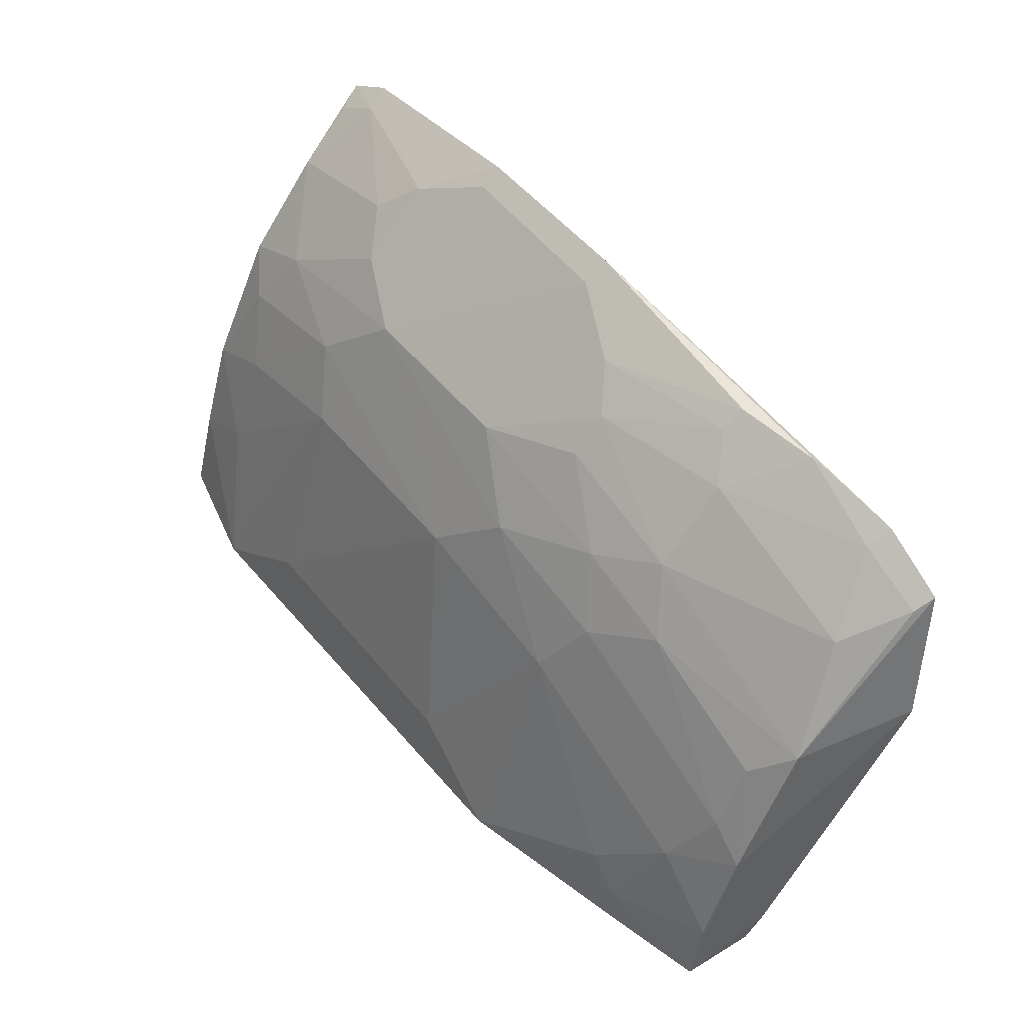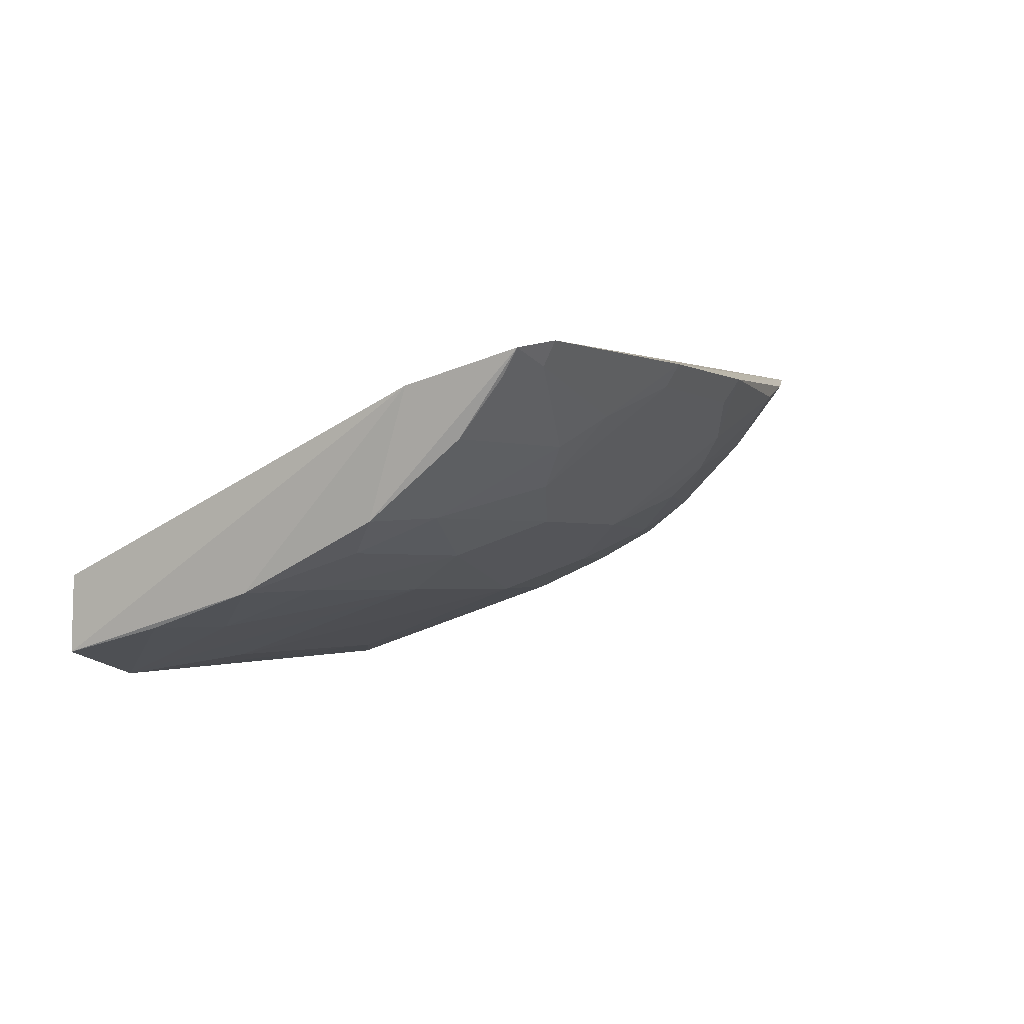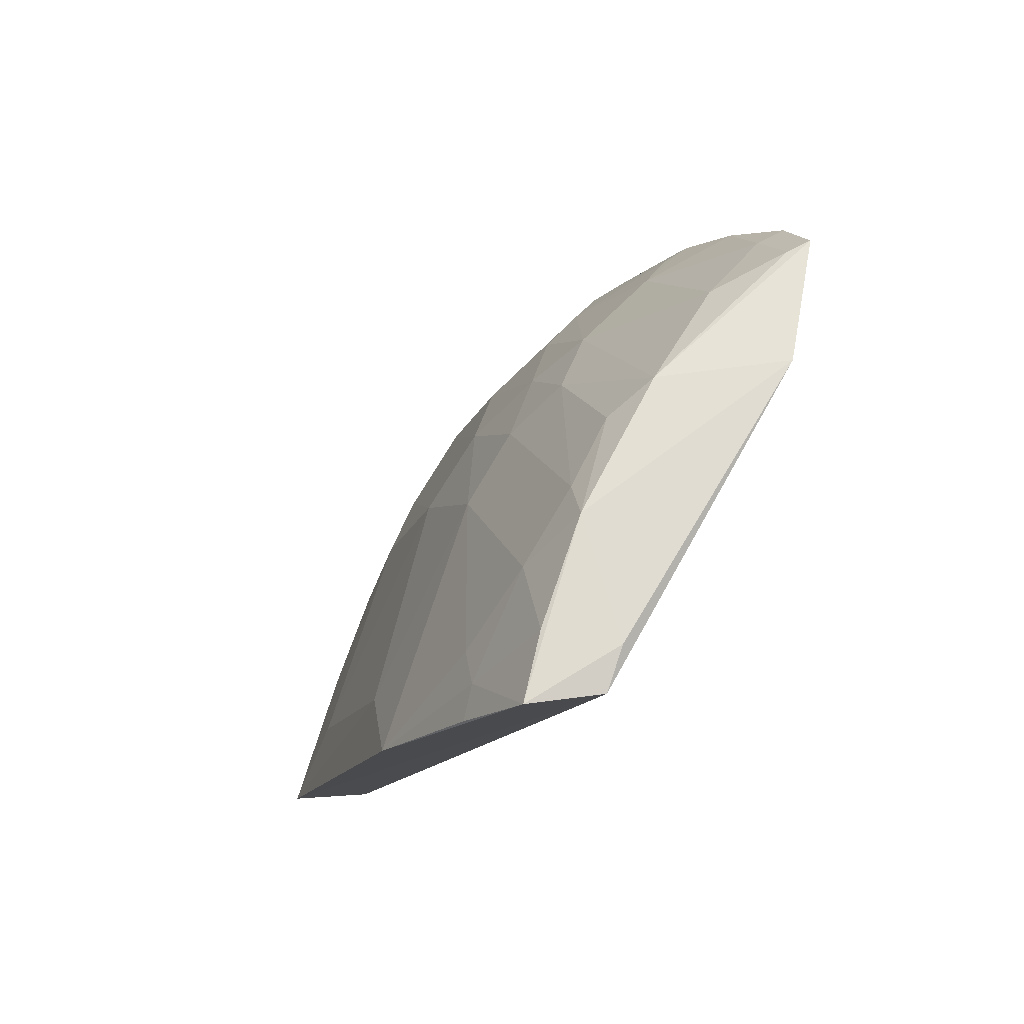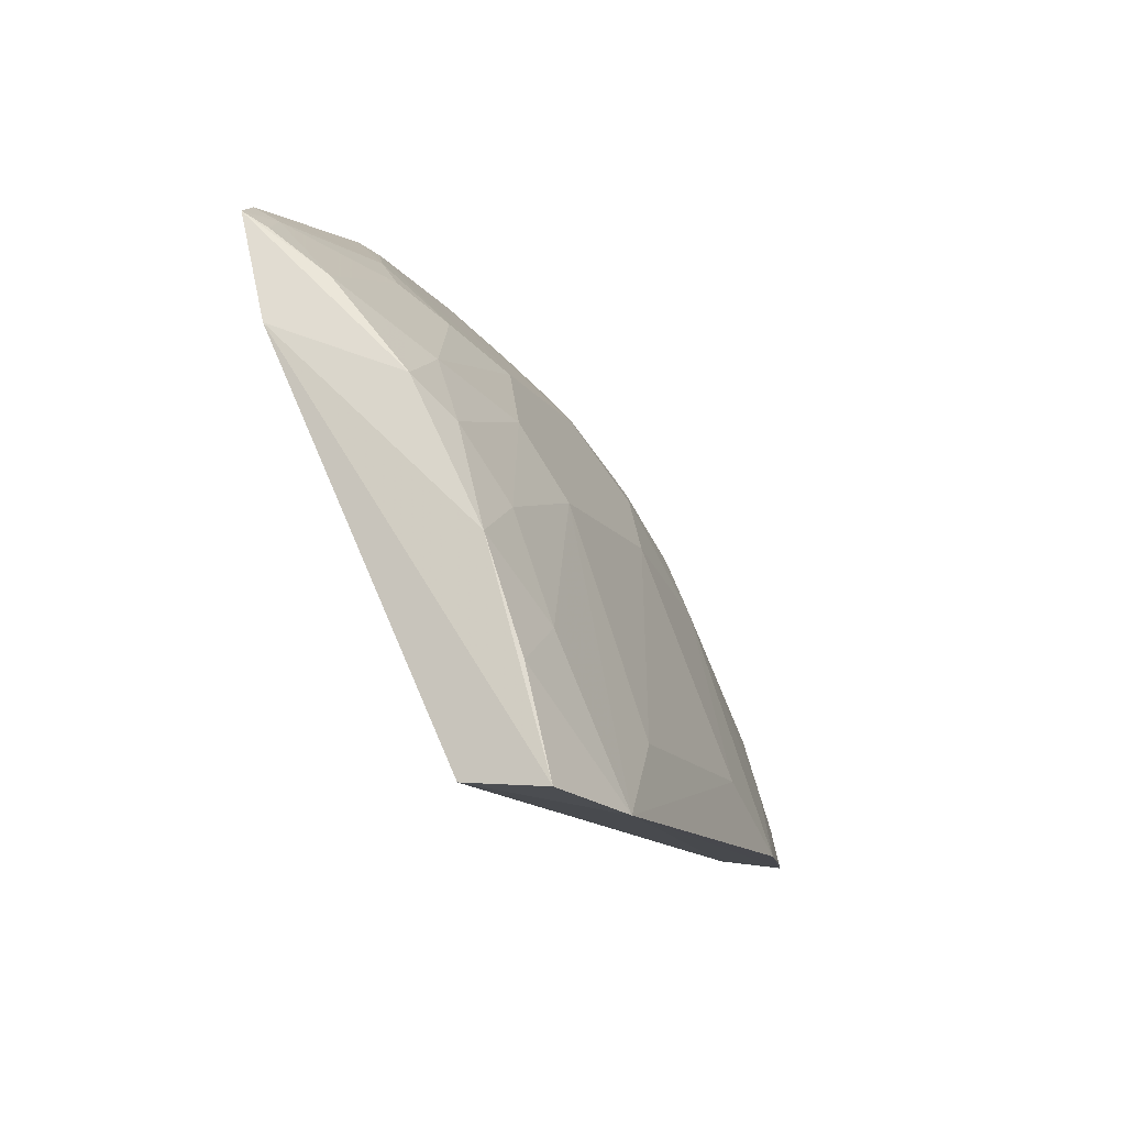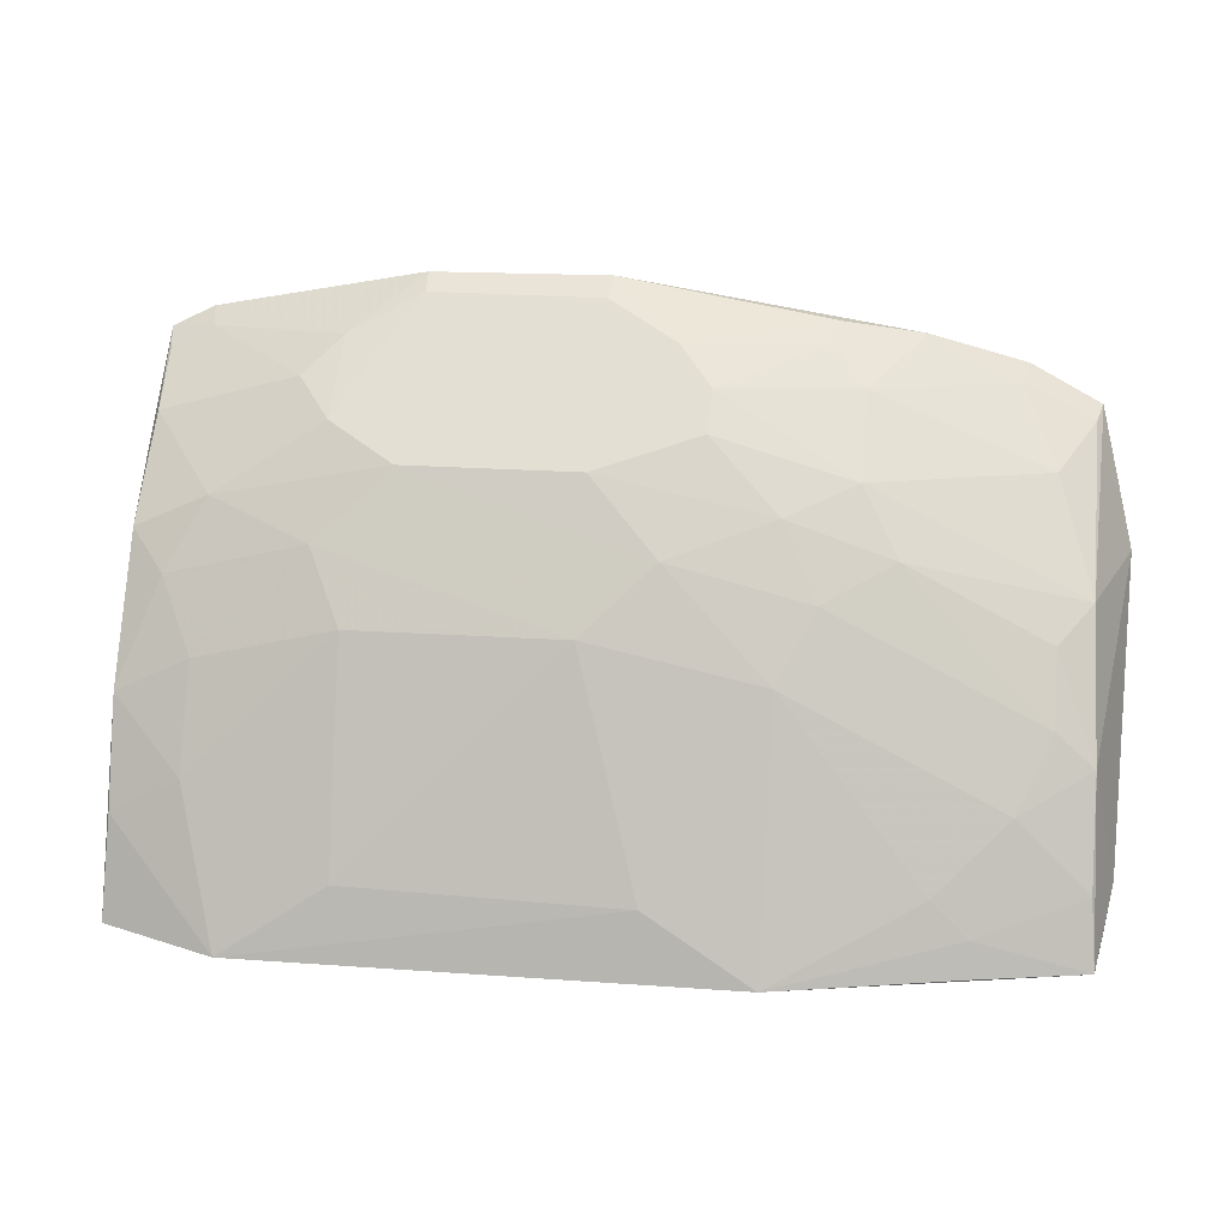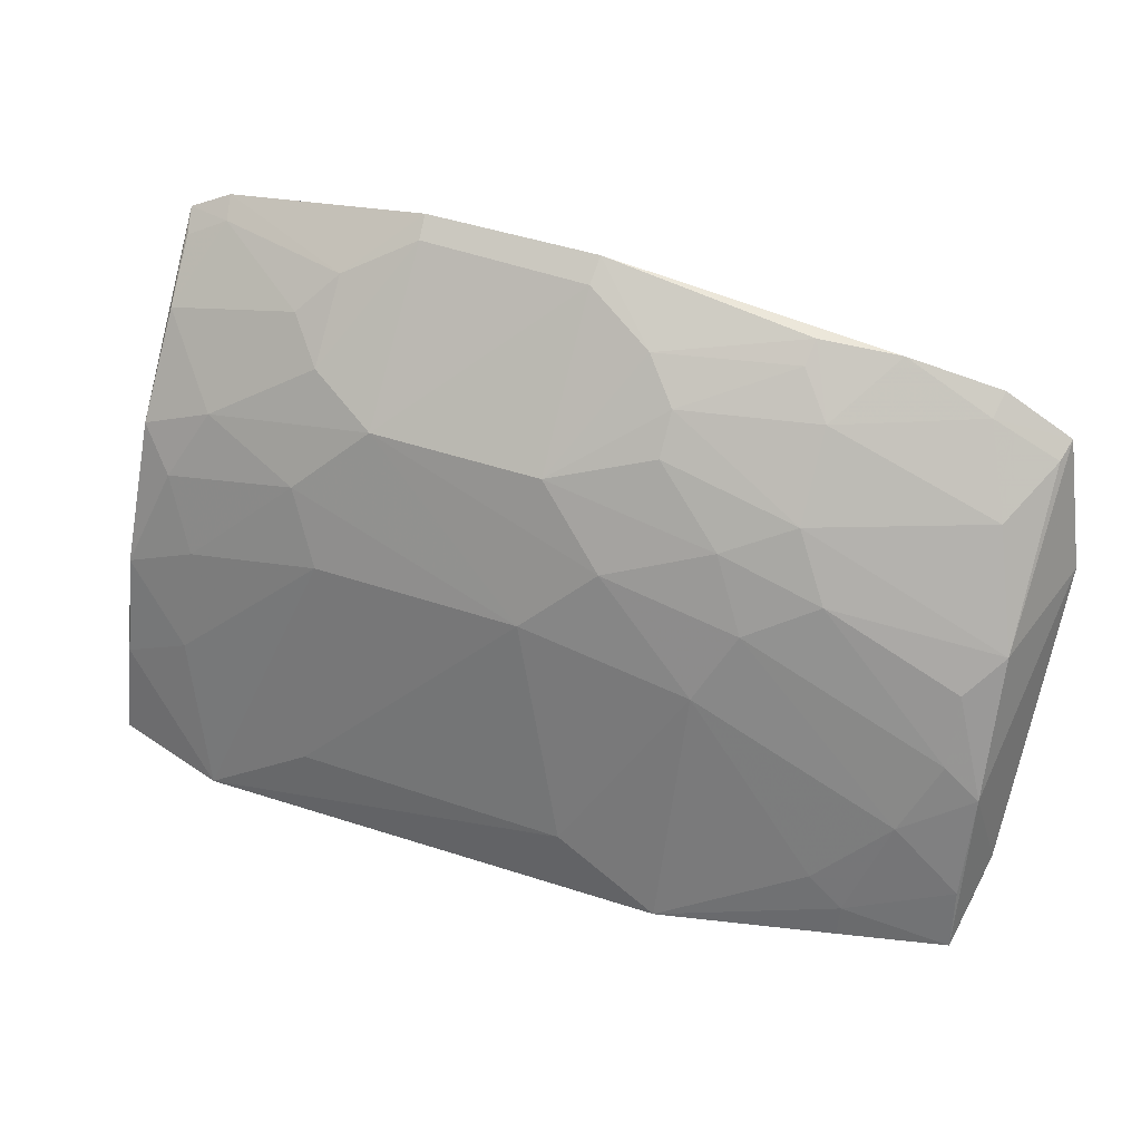
<metadata>
{"format":"obj","ext":"obj","renderer":"f3d","projection":"perspective","resolution":1024,"background":"white","views":[{"elev":53.2,"azim":-128.3,"up":"+Y"},{"elev":-1.9,"azim":116.1,"up":"+Z"},{"elev":-13.4,"azim":-104.6,"up":"+Y"},{"elev":-11.7,"azim":109.3,"up":"+Y"},{"elev":18.4,"azim":-170.9,"up":"+Y"},{"elev":48.5,"azim":-159.3,"up":"+Y"}]}
</metadata>
<code>
v 0.0268 0.09088 0.03179
v 0.03081 0.04608 0.01305
v 0.0238 0.0666 0.01176
v -0.02259 0.04458 0.004546
v -0.04986 0.07308 0.0317
v 0.02055 0.04445 0.003931
v 0.02987 0.07556 0.01741
v 0.03164 0.07987 0.02822
v -0.04885 0.0462 0.01639
v -0.02242 0.07845 0.01788
v -0.007233 0.0698 0.0117
v 0.03012 0.05433 0.008491
v 0.03034 0.08922 0.03094
v -0.048 0.04533 0.01018
v -0.03263 0.09013 0.03339
v 0.00824 0.08145 0.0179
v -0.01316 0.05028 0.005592
v 0.01148 0.06963 0.01174
v -0.02265 0.06659 0.01188
v 0.02405 0.05754 0.008514
v 0.03018 0.06353 0.0115
v 0.03046 0.04559 0.006293
v -0.04941 0.04992 0.01753
v -0.04675 0.0718 0.02123
v -0.04699 0.08445 0.03481
v -0.007123 0.08148 0.01798
v 0.01739 0.08696 0.02394
v 0.0113 0.05066 0.005463
v 0.01454 0.07558 0.01478
v -0.01333 0.07548 0.01473
v -0.04131 0.05715 0.01195
v 0.02677 0.0725 0.01487
v -0.04738 0.0603 0.01493
v -0.02834 0.08073 0.02094
v -0.04091 0.08765 0.03498
v 0.02952 0.08364 0.02394
v 0.02358 0.07837 0.01784
v 0.02634 0.08964 0.02981
v -0.006986 0.09296 0.02947
v -0.02561 0.07243 0.01499
v -0.03518 0.05124 0.008808
v -0.04754 0.05108 0.01167
v -0.01617 0.08412 0.02105
v -0.04351 0.08054 0.02726
v 0.008343 0.09432 0.03154
v 0.0143 0.0842 0.02076
v 0.02986 0.08779 0.02885
v -0.04409 0.06316 0.01512
v -0.03163 0.07536 0.01797
v -0.03834 0.0482 0.008601
v -0.01321 0.09005 0.02665
v -0.0465 0.08348 0.03294
v -0.04053 0.08642 0.03278
v -0.02825 0.08681 0.02692
v -0.007127 0.09443 0.03163
v 0.01423 0.08994 0.02666
v 0.00813 0.09303 0.02964
v -0.04392 0.06905 0.01815
v -0.03839 0.04521 0.007919
v -0.01618 0.08715 0.02391
v -0.02565 0.09129 0.03164
v -0.02536 0.08989 0.02968
f 8 5 2
f 8 1 5
f 9 2 5
f 9 6 2
f 13 8 7
f 13 1 8
f 14 4 6
f 14 6 9
f 17 6 4
f 19 17 4
f 19 11 17
f 20 12 6
f 20 18 3
f 20 6 18
f 21 7 8
f 21 20 3
f 21 12 20
f 22 2 6
f 22 6 12
f 22 8 2
f 22 21 8
f 22 12 21
f 23 14 9
f 23 9 5
f 25 5 1
f 25 24 5
f 28 17 11
f 28 6 17
f 28 18 6
f 28 11 18
f 29 18 11
f 29 11 16
f 29 3 18
f 30 11 19
f 30 10 26
f 30 26 16
f 30 16 11
f 32 21 3
f 32 7 21
f 32 3 29
f 33 23 5
f 33 14 23
f 33 5 24
f 35 25 1
f 36 13 7
f 37 29 16
f 37 32 29
f 37 7 32
f 37 36 7
f 37 27 36
f 38 1 13
f 38 36 27
f 39 16 26
f 40 30 19
f 40 10 30
f 40 19 31
f 41 31 19
f 41 19 4
f 42 33 31
f 42 14 33
f 43 26 10
f 43 10 34
f 44 34 24
f 45 35 1
f 46 37 16
f 46 27 37
f 47 38 13
f 47 13 36
f 47 36 38
f 48 40 31
f 48 31 33
f 49 34 10
f 49 10 40
f 49 24 34
f 49 40 48
f 50 41 4
f 50 14 42
f 50 42 31
f 50 31 41
f 51 39 26
f 52 44 24
f 52 24 25
f 53 35 15
f 53 44 52
f 53 52 25
f 53 25 35
f 54 34 44
f 54 53 15
f 54 44 53
f 55 15 35
f 55 35 45
f 55 45 39
f 55 39 51
f 56 38 27
f 56 27 46
f 56 45 1
f 56 1 38
f 57 46 16
f 57 16 39
f 57 56 46
f 57 39 45
f 57 45 56
f 58 48 33
f 58 33 24
f 58 49 48
f 58 24 49
f 59 50 4
f 59 4 14
f 59 14 50
f 60 51 26
f 60 26 43
f 60 43 34
f 60 34 54
f 61 54 15
f 61 55 51
f 61 15 55
f 62 60 54
f 62 54 61
f 62 61 51
f 62 51 60

</code>
